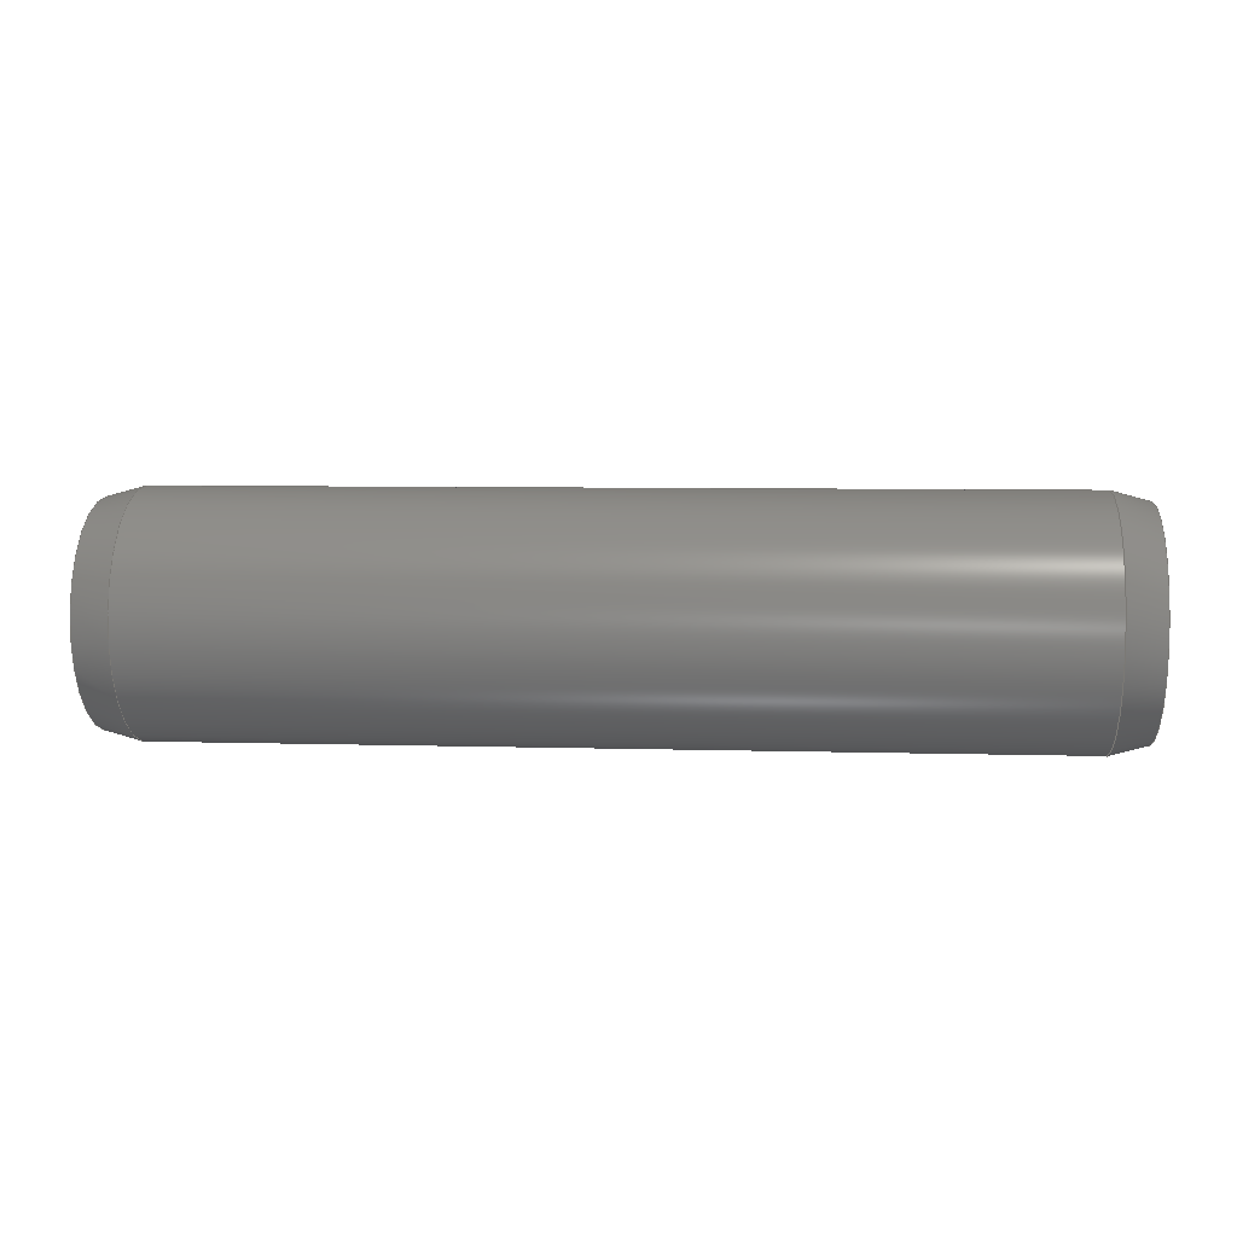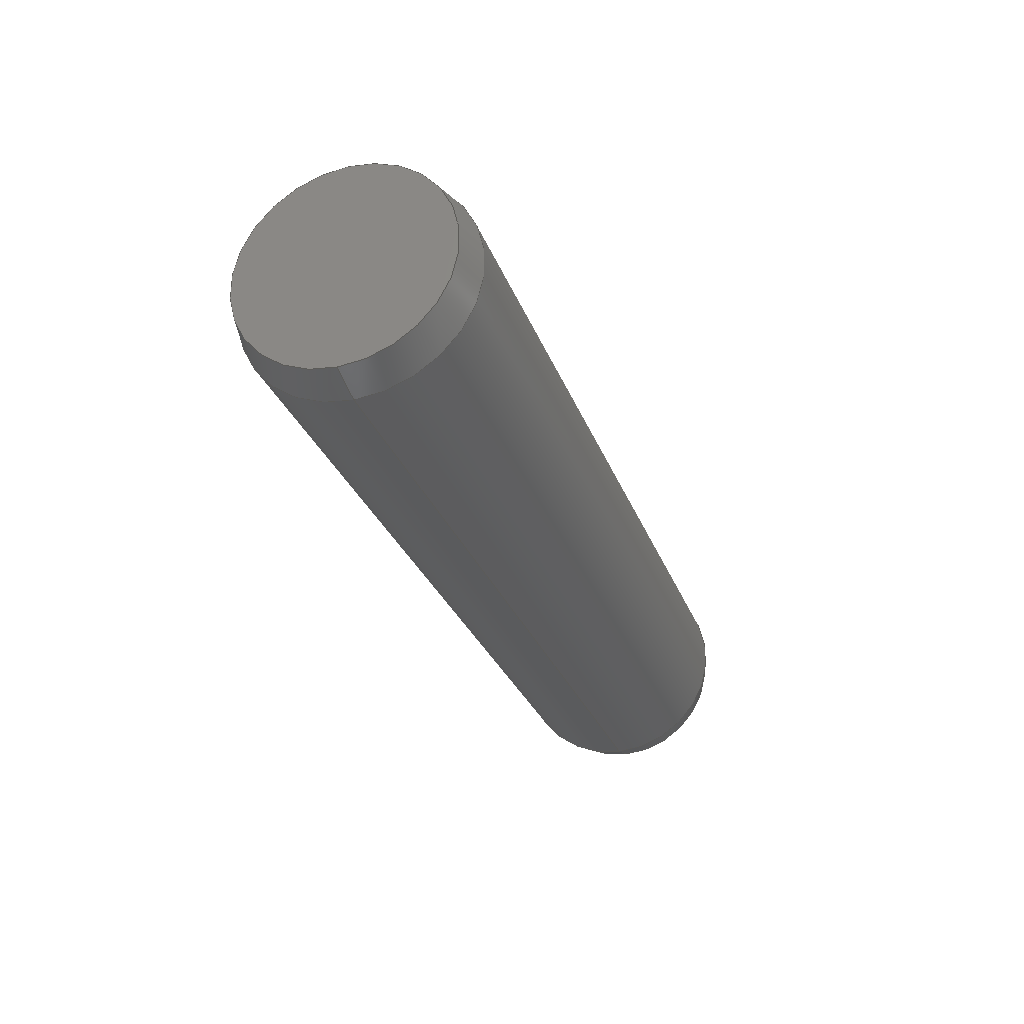
<metadata>
{"format":"step","ext":"step","renderer":"f3d","projection":"perspective","resolution":1024,"background":"white","views":[{"elev":6.6,"azim":5.0,"up":"+Z"},{"elev":-28.9,"azim":108.2,"up":"+Z"}]}
</metadata>
<code>
ISO-10303-21;
DATA;
#1 = EDGE_CURVE ( 'NONE', #235, #249, #171, .T. ) ;
#2 = EDGE_CURVE ( 'NONE', #263, #275, #250, .T. ) ;
#3 = EDGE_CURVE ( 'NONE', #178, #226, #176, .T. ) ;
#4 = EDGE_CURVE ( 'NONE', #263, #235, #168, .T. ) ;
#5 = DATE_TIME_ROLE ( 'creation_date' ) ;
#6 = EDGE_CURVE ( 'NONE', #226, #235, #156, .T. ) ;
#7 = EDGE_CURVE ( 'NONE', #178, #263, #155, .T. ) ;
#8 = EDGE_CURVE ( 'NONE', #251, #205, #157, .T. ) ;
#9 = APPROVAL_STATUS ( 'not_yet_approved' ) ;
#10 = AXIS2_PLACEMENT_3D ( 'NONE', #127, #113, #135 ) ;
#11 = CARTESIAN_POINT ( 'NONE',  ( 16, 2.243e-16, -1.831 ) ) ;
#12 = DIRECTION ( 'NONE',  ( -1, -0, -0 ) ) ;
#13 = APPROVAL_ROLE ( '' ) ;
#14 = EDGE_CURVE ( 'NONE', #226, #178, #151, .T. ) ;
#15 = AXIS2_PLACEMENT_3D ( 'NONE', #179, #196, #173 ) ;
#16 = AXIS2_PLACEMENT_3D ( 'NONE', #163, #12, #110 ) ;
#17 = EDGE_CURVE ( 'NONE', #235, #263, #145, .T. ) ;
#18 = AXIS2_PLACEMENT_3D ( 'NONE', #182, #175, #148 ) ;
#19 = CARTESIAN_POINT ( 'NONE',  ( 16, 0, 0 ) ) ;
#20 = EDGE_CURVE ( 'NONE', #249, #275, #144, .T. ) ;
#21 = PERSON_AND_ORGANIZATION_ROLE ( 'creator' ) ;
#22 = CARTESIAN_POINT ( 'NONE',  ( 0.63, 0, 2 ) ) ;
#23 = APPROVAL_DATE_TIME ( #24, #198 ) ;
#24 = DATE_AND_TIME ( #26, #28 ) ;
#25 = APPROVAL_STATUS ( 'not_yet_approved' ) ;
#26 = CALENDAR_DATE ( 2017, 12, 12 ) ;
#27 = DIRECTION ( 'NONE',  ( 0.9659, 0, -0.2588 ) ) ;
#28 = LOCAL_TIME ( 21, 33, 49, #29 ) ;
#29 = COORDINATED_UNIVERSAL_TIME_OFFSET ( 1, 0, .AHEAD. ) ;
#30 = APPROVAL_PERSON_ORGANIZATION ( #31, #198, #191 ) ;
#31 = PERSON_AND_ORGANIZATION ( #35, #75 ) ;
#32 = DIRECTION ( 'NONE',  ( 0, 0, 1 ) ) ;
#33 = DATE_AND_TIME ( #38, #39 ) ;
#34 = AXIS2_PLACEMENT_3D ( 'NONE', #159, #120, #270 ) ;
#35 = PERSON ( 'UNSPECIFIED', 'UNSPECIFIED', 'UNSPECIFIED', ('UNSPECIFIED'), ('UNSPECIFIED'), ('UNSPECIFIED') ) ;
#36 = CARTESIAN_POINT ( 'NONE',  ( -6.35, 0, 2 ) ) ;
#37 = ORIENTED_EDGE ( 'NONE', *, *, #4, .F. ) ;
#38 = CALENDAR_DATE ( 2017, 12, 12 ) ;
#39 = LOCAL_TIME ( 21, 33, 49, #41 ) ;
#40 = PERSON_AND_ORGANIZATION_ROLE ( 'design_owner' ) ;
#41 = COORDINATED_UNIVERSAL_TIME_OFFSET ( 1, 0, .AHEAD. ) ;
#42 = CARTESIAN_POINT ( 'NONE',  ( 0, 0, -1.831 ) ) ;
#43 = CARTESIAN_POINT ( 'NONE',  ( 15.37, 0, 0 ) ) ;
#44 = DIRECTION ( 'NONE',  ( 0.9659, 3.17e-17, 0.2588 ) ) ;
#45 = PERSON_AND_ORGANIZATION ( #35, #75 ) ;
#46 = PERSON_AND_ORGANIZATION ( #35, #75 ) ;
#47 = PERSON_AND_ORGANIZATION ( #35, #75 ) ;
#48 = APPROVAL_DATE_TIME ( #49, #172 ) ;
#49 = DATE_AND_TIME ( #50, #52 ) ;
#50 = CALENDAR_DATE ( 2017, 12, 12 ) ;
#51 = CARTESIAN_POINT ( 'NONE',  ( 15.37, 0, 2 ) ) ;
#52 = LOCAL_TIME ( 21, 33, 49, #53 ) ;
#53 = COORDINATED_UNIVERSAL_TIME_OFFSET ( 1, 0, .AHEAD. ) ;
#54 = APPROVAL_PERSON_ORGANIZATION ( #55, #172, #252 ) ;
#55 = PERSON_AND_ORGANIZATION ( #35, #75 ) ;
#56 = UNCERTAINTY_MEASURE_WITH_UNIT (LENGTH_MEASURE( 1e-05 ), #241, 'distance_accuracy_value', 'NONE');
#57 = DATE_AND_TIME ( #58, #59 ) ;
#58 = CALENDAR_DATE ( 2017, 12, 12 ) ;
#59 = LOCAL_TIME ( 21, 33, 49, #62 ) ;
#60 = AXIS2_PLACEMENT_3D ( 'NONE', #108, #206, #170 ) ;
#61 = DESIGN_CONTEXT ( 'detailed design', #83, 'design' ) ;
#62 = COORDINATED_UNIVERSAL_TIME_OFFSET ( 1, 0, .AHEAD. ) ;
#63 = PERSON_AND_ORGANIZATION ( #35, #75 ) ;
#64 = APPROVAL_DATE_TIME ( #65, #146 ) ;
#65 = DATE_AND_TIME ( #67, #68 ) ;
#66 = PLANE ( 'NONE',  #34 ) ;
#67 = CALENDAR_DATE ( 2017, 12, 12 ) ;
#68 = LOCAL_TIME ( 21, 33, 49, #69 ) ;
#69 = COORDINATED_UNIVERSAL_TIME_OFFSET ( 1, 0, .AHEAD. ) ;
#70 = CARTESIAN_POINT ( 'NONE',  ( 0, 0, 0 ) ) ;
#71 = APPROVAL_PERSON_ORGANIZATION ( #72, #146, #13 ) ;
#72 = PERSON_AND_ORGANIZATION ( #35, #75 ) ;
#73 = APPLICATION_PROTOCOL_DEFINITION ( 'international standard', 'config_control_design', 1994, #83 ) ;
#74 = PERSON_AND_ORGANIZATION ( #35, #75 ) ;
#75 = ORGANIZATION ( 'UNSPECIFIED', 'UNSPECIFIED', '' ) ;
#76 = SHAPE_DEFINITION_REPRESENTATION ( #229, #247 ) ;
#77 = DIRECTION ( 'NONE',  ( 1, 0, 0 ) ) ;
#78 = DIRECTION ( 'NONE',  ( 0, 0, 1 ) ) ;
#79 = DIRECTION ( 'NONE',  ( -1, -0, -0 ) ) ;
#80 = DIRECTION ( 'NONE',  ( -1, -0, -0 ) ) ;
#81 = ORIENTED_EDGE ( 'NONE', *, *, #3, .F. ) ;
#82 = ORIENTED_EDGE ( 'NONE', *, *, #7, .T. ) ;
#83 = APPLICATION_CONTEXT ( 'configuration controlled 3d designs of mechanical parts and assemblies' ) ;
#84 = CARTESIAN_POINT ( 'NONE',  ( 16, 0, 1.831 ) ) ;
#85 = AXIS2_PLACEMENT_3D ( 'NONE', #133, #141, #131 ) ;
#86 = DIRECTION ( 'NONE',  ( 0, 0, 1 ) ) ;
#87 = DIRECTION ( 'NONE',  ( -1, -0, -0 ) ) ;
#88 = VECTOR ( 'NONE', #27, 1000 ) ;
#89 = ADVANCED_FACE ( 'NONE', ( #139 ), #66, .F. ) ;
#90 = ADVANCED_FACE ( 'NONE', ( #143 ), #130, .T. ) ;
#91 = CARTESIAN_POINT ( 'NONE',  ( 0, 0, 0 ) ) ;
#92 = CONICAL_SURFACE ( 'NONE', #115, 1.831, 0.2618 ) ;
#93 = CIRCLE ( 'NONE', #122, 1.831 ) ;
#94 = ADVANCED_FACE ( 'NONE', ( #136 ), #114, .F. ) ;
#95 = DIRECTION ( 'NONE',  ( 0, 0, 1 ) ) ;
#96 = CONICAL_SURFACE ( 'NONE', #105, 2, 0.2618 ) ;
#97 = VECTOR ( 'NONE', #44, 1000 ) ;
#98 = MANIFOLD_SOLID_BREP ( 'Base-Revolve', #203 ) ;
#99 = CARTESIAN_POINT ( 'NONE',  ( 16, 0, 0 ) ) ;
#100 = CONICAL_SURFACE ( 'NONE', #15, 2, 0.2618 ) ;
#101 = CIRCLE ( 'NONE', #126, 2 ) ;
#102 = CARTESIAN_POINT ( 'NONE',  ( -6.35, 2.449e-16, -2 ) ) ;
#103 = ADVANCED_FACE ( 'NONE', ( #137 ), #116, .T. ) ;
#104 = DIRECTION ( 'NONE',  ( 0, 0, 1 ) ) ;
#105 = AXIS2_PLACEMENT_3D ( 'NONE', #215, #187, #153 ) ;
#106 = CONICAL_SURFACE ( 'NONE', #18, 1.831, 0.2618 ) ;
#107 = CARTESIAN_POINT ( 'NONE',  ( 15.37, 0, 0 ) ) ;
#108 = CARTESIAN_POINT ( 'NONE',  ( 0, 1.831, 0 ) ) ;
#109 = DIRECTION ( 'NONE',  ( -0.9659, 3.17e-17, -0.2588 ) ) ;
#110 = DIRECTION ( 'NONE',  ( 0, 0, 1 ) ) ;
#111 = FACE_OUTER_BOUND ( 'NONE', #194, .T. ) ;
#112 = LINE ( 'NONE', #220, #97 ) ;
#113 = DIRECTION ( 'NONE',  ( -1, -0, -0 ) ) ;
#114 = PLANE ( 'NONE',  #60 ) ;
#115 = AXIS2_PLACEMENT_3D ( 'NONE', #190, #181, #217 ) ;
#116 = CYLINDRICAL_SURFACE ( 'NONE', #85, 2 ) ;
#117 = ADVANCED_FACE ( 'NONE', ( #134 ), #106, .T. ) ;
#118 = ORIENTED_EDGE ( 'NONE', *, *, #14, .F. ) ;
#119 = ADVANCED_FACE ( 'NONE', ( #125 ), #100, .T. ) ;
#120 = DIRECTION ( 'NONE',  ( -1, 0, -0 ) ) ;
#121 = ADVANCED_FACE ( 'NONE', ( #111 ), #96, .T. ) ;
#122 = AXIS2_PLACEMENT_3D ( 'NONE', #240, #219, #253 ) ;
#123 = EDGE_LOOP ( 'NONE', ( #244, #189, #208, #200 ) ) ;
#124 =( NAMED_UNIT ( * ) SI_UNIT ( $, .STERADIAN. ) SOLID_ANGLE_UNIT ( ) );
#125 = FACE_OUTER_BOUND ( 'NONE', #256, .T. ) ;
#126 = AXIS2_PLACEMENT_3D ( 'NONE', #271, #197, #32 ) ;
#127 = CARTESIAN_POINT ( 'NONE',  ( 0.63, 0, 0 ) ) ;
#128 =( GEOMETRIC_REPRESENTATION_CONTEXT ( 3 ) GLOBAL_UNCERTAINTY_ASSIGNED_CONTEXT ( ( #56 ) ) GLOBAL_UNIT_ASSIGNED_CONTEXT ( ( #241, #237, #124 ) ) REPRESENTATION_CONTEXT ( 'NONE', 'WORKASPACE' ) );
#129 = LINE ( 'NONE', #166, #88 ) ;
#130 = CYLINDRICAL_SURFACE ( 'NONE', #16, 2 ) ;
#131 = DIRECTION ( 'NONE',  ( 0, 0, 1 ) ) ;
#132 = DIRECTION ( 'NONE',  ( 0, 0, 1 ) ) ;
#133 = CARTESIAN_POINT ( 'NONE',  ( -6.35, 0, 0 ) ) ;
#134 = FACE_OUTER_BOUND ( 'NONE', #222, .T. ) ;
#135 = DIRECTION ( 'NONE',  ( 0, 0, 1 ) ) ;
#136 = FACE_OUTER_BOUND ( 'NONE', #199, .T. ) ;
#137 = FACE_OUTER_BOUND ( 'NONE', #123, .T. ) ;
#138 = AXIS2_PLACEMENT_3D ( 'NONE', #91, #132, #77 ) ;
#139 = FACE_OUTER_BOUND ( 'NONE', #238, .T. ) ;
#140 = CC_DESIGN_PERSON_AND_ORGANIZATION_ASSIGNMENT ( #74, #40, ( #218 ) ) ;
#141 = DIRECTION ( 'NONE',  ( -1, -0, -0 ) ) ;
#142 = PRODUCT_DEFINITION ( 'UNKNOWN', '', #167, #61 ) ;
#143 = FACE_OUTER_BOUND ( 'NONE', #268, .T. ) ;
#144 = CIRCLE ( 'NONE', #10, 2 ) ;
#145 = CIRCLE ( 'NONE', #273, 2 ) ;
#146 = APPROVAL ( #9, 'UNSPECIFIED' ) ;
#147 = CC_DESIGN_APPROVAL ( #146, ( #142 ) ) ;
#148 = DIRECTION ( 'NONE',  ( 0, 0, 1 ) ) ;
#149 = FACE_OUTER_BOUND ( 'NONE', #177, .T. ) ;
#150 = VECTOR ( 'NONE', #234, 1000 ) ;
#151 = CIRCLE ( 'NONE', #269, 1.831 ) ;
#152 = APPROVAL_STATUS ( 'not_yet_approved' ) ;
#153 = DIRECTION ( 'NONE',  ( 0, 0, -1 ) ) ;
#154 = VECTOR ( 'NONE', #109, 1000 ) ;
#155 = LINE ( 'NONE', #84, #150 ) ;
#156 = LINE ( 'NONE', #11, #154 ) ;
#157 = CIRCLE ( 'NONE', #257, 1.831 ) ;
#158 = CC_DESIGN_PERSON_AND_ORGANIZATION_ASSIGNMENT ( #63, #21, ( #142 ) ) ;
#159 = CARTESIAN_POINT ( 'NONE',  ( 16, 2.939e-15, 0 ) ) ;
#160 = ADVANCED_FACE ( 'NONE', ( #149 ), #92, .T. ) ;
#161 = VECTOR ( 'NONE', #258, 1000 ) ;
#162 = ORIENTED_EDGE ( 'NONE', *, *, #17, .F. ) ;
#163 = CARTESIAN_POINT ( 'NONE',  ( -6.35, 0, 0 ) ) ;
#164 = MECHANICAL_CONTEXT ( 'NONE', #183, 'mechanical' ) ;
#165 = CC_DESIGN_DATE_AND_TIME_ASSIGNMENT ( #57, #5, ( #142 ) ) ;
#166 = CARTESIAN_POINT ( 'NONE',  ( 0.63, 0, -2 ) ) ;
#167 = PRODUCT_DEFINITION_FORMATION_WITH_SPECIFIED_SOURCE ( 'ANY', '', #218, .NOT_KNOWN. ) ;
#168 = CIRCLE ( 'NONE', #248, 2 ) ;
#169 = VECTOR ( 'NONE', #246, 1000 ) ;
#170 = DIRECTION ( 'NONE',  ( 0, 0, -1 ) ) ;
#171 = LINE ( 'NONE', #102, #169 ) ;
#172 = APPROVAL ( #25, 'UNSPECIFIED' ) ;
#173 = DIRECTION ( 'NONE',  ( 0, 0, -1 ) ) ;
#174 = CC_DESIGN_APPROVAL ( #172, ( #167 ) ) ;
#175 = DIRECTION ( 'NONE',  ( -1, -0, -0 ) ) ;
#176 = CIRCLE ( 'NONE', #245, 1.831 ) ;
#177 = EDGE_LOOP ( 'NONE', ( #184, #209, #37, #259 ) ) ;
#178 = VERTEX_POINT ( 'NONE', #228 ) ;
#179 = CARTESIAN_POINT ( 'NONE',  ( 0.63, 0, 0 ) ) ;
#180 = CC_DESIGN_PERSON_AND_ORGANIZATION_ASSIGNMENT ( #47, #272, ( #167 ) ) ;
#181 = DIRECTION ( 'NONE',  ( -1, -0, -0 ) ) ;
#182 = CARTESIAN_POINT ( 'NONE',  ( 16, 0, 0 ) ) ;
#183 = APPLICATION_CONTEXT ( 'configuration controlled 3d designs of mechanical parts and assemblies' ) ;
#184 = ORIENTED_EDGE ( 'NONE', *, *, #3, .T. ) ;
#185 = ORIENTED_EDGE ( 'NONE', *, *, #230, .T. ) ;
#186 = CC_DESIGN_PERSON_AND_ORGANIZATION_ASSIGNMENT ( #46, #224, ( #167 ) ) ;
#187 = DIRECTION ( 'NONE',  ( 1, 0, 0 ) ) ;
#188 = SECURITY_CLASSIFICATION ( '', '', #233 ) ;
#189 = ORIENTED_EDGE ( 'NONE', *, *, #1, .T. ) ;
#190 = CARTESIAN_POINT ( 'NONE',  ( 16, 0, 0 ) ) ;
#191 = APPROVAL_ROLE ( '' ) ;
#192 = CC_DESIGN_PERSON_AND_ORGANIZATION_ASSIGNMENT ( #45, #216, ( #188 ) ) ;
#193 = CC_DESIGN_DATE_AND_TIME_ASSIGNMENT ( #33, #213, ( #188 ) ) ;
#194 = EDGE_LOOP ( 'NONE', ( #214, #274, #185, #212 ) ) ;
#195 = DIRECTION ( 'NONE',  ( 0, 0, 1 ) ) ;
#196 = DIRECTION ( 'NONE',  ( 1, 0, 0 ) ) ;
#197 = DIRECTION ( 'NONE',  ( -1, -0, -0 ) ) ;
#198 = APPROVAL ( #152, 'UNSPECIFIED' ) ;
#199 = EDGE_LOOP ( 'NONE', ( #255, #266 ) ) ;
#200 = ORIENTED_EDGE ( 'NONE', *, *, #2, .F. ) ;
#201 = CC_DESIGN_APPROVAL ( #198, ( #188 ) ) ;
#202 = ORIENTED_EDGE ( 'NONE', *, *, #8, .F. ) ;
#203 = CLOSED_SHELL ( 'NONE', ( #121, #103, #160, #94, #89, #117, #90, #119 ) ) ;
#204 = CC_DESIGN_SECURITY_CLASSIFICATION ( #188, ( #167 ) ) ;
#205 = VERTEX_POINT ( 'NONE', #223 ) ;
#206 = DIRECTION ( 'NONE',  ( 1, 0, 0 ) ) ;
#207 = PRODUCT_RELATED_PRODUCT_CATEGORY ( 'detail', '', ( #218 ) ) ;
#208 = ORIENTED_EDGE ( 'NONE', *, *, #230, .F. ) ;
#209 = ORIENTED_EDGE ( 'NONE', *, *, #6, .T. ) ;
#210 = ORIENTED_EDGE ( 'NONE', *, *, #20, .F. ) ;
#211 = EDGE_CURVE ( 'NONE', #205, #251, #93, .T. ) ;
#212 = ORIENTED_EDGE ( 'NONE', *, *, #236, .F. ) ;
#213 = DATE_TIME_ROLE ( 'classification_date' ) ;
#214 = ORIENTED_EDGE ( 'NONE', *, *, #211, .F. ) ;
#215 = CARTESIAN_POINT ( 'NONE',  ( 0.63, 0, 0 ) ) ;
#216 = PERSON_AND_ORGANIZATION_ROLE ( 'classification_officer' ) ;
#217 = DIRECTION ( 'NONE',  ( 0, 0, 1 ) ) ;
#218 = PRODUCT ( 'parallel pin hardened_iso_Goupille  - 4 x 16 - A - St_sldprt', 'parallel pin hardened_iso_Goupille  - 4 x 16 - A - St_sldprt', '', ( #164 ) ) ;
#219 = DIRECTION ( 'NONE',  ( -1, -0, -0 ) ) ;
#220 = CARTESIAN_POINT ( 'NONE',  ( 0.63, 2.449e-16, 2 ) ) ;
#221 = ORIENTED_EDGE ( 'NONE', *, *, #6, .F. ) ;
#222 = EDGE_LOOP ( 'NONE', ( #221, #264, #82, #162 ) ) ;
#223 = CARTESIAN_POINT ( 'NONE',  ( 0, 2.346e-16, 1.831 ) ) ;
#224 = PERSON_AND_ORGANIZATION_ROLE ( 'design_supplier' ) ;
#225 = CARTESIAN_POINT ( 'NONE',  ( 16, 2.346e-16, -1.831 ) ) ;
#226 = VERTEX_POINT ( 'NONE', #225 ) ;
#227 = CARTESIAN_POINT ( 'NONE',  ( 15.37, 2.449e-16, -2 ) ) ;
#228 = CARTESIAN_POINT ( 'NONE',  ( 16, 0, 1.831 ) ) ;
#229 = PRODUCT_DEFINITION_SHAPE ( 'NONE', 'NONE',  #142 ) ;
#230 = EDGE_CURVE ( 'NONE', #275, #249, #101, .T. ) ;
#231 = APPLICATION_PROTOCOL_DEFINITION ( 'international standard', 'config_control_design', 1994, #183 ) ;
#232 = CARTESIAN_POINT ( 'NONE',  ( 0.63, 2.449e-16, -2 ) ) ;
#233 = SECURITY_CLASSIFICATION_LEVEL ( 'unclassified' ) ;
#234 = DIRECTION ( 'NONE',  ( -0.9659, 0, 0.2588 ) ) ;
#235 = VERTEX_POINT ( 'NONE', #227 ) ;
#236 = EDGE_CURVE ( 'NONE', #251, #249, #129, .T. ) ;
#237 =( NAMED_UNIT ( * ) PLANE_ANGLE_UNIT ( ) SI_UNIT ( $, .RADIAN. ) );
#238 = EDGE_LOOP ( 'NONE', ( #81, #118 ) ) ;
#239 = ORIENTED_EDGE ( 'NONE', *, *, #261, .F. ) ;
#240 = CARTESIAN_POINT ( 'NONE',  ( 0, 0, 0 ) ) ;
#241 =( LENGTH_UNIT ( ) NAMED_UNIT ( * ) SI_UNIT ( .MILLI., .METRE. ) );
#242 = ORIENTED_EDGE ( 'NONE', *, *, #236, .T. ) ;
#243 = DIRECTION ( 'NONE',  ( -1, -0, -0 ) ) ;
#244 = ORIENTED_EDGE ( 'NONE', *, *, #4, .T. ) ;
#245 = AXIS2_PLACEMENT_3D ( 'NONE', #19, #243, #78 ) ;
#246 = DIRECTION ( 'NONE',  ( -1, -0, -0 ) ) ;
#247 = ADVANCED_BREP_SHAPE_REPRESENTATION ( 'parallel pin hardened_iso_Goupille  - 4 x 16 - A - St_sldprt', ( #98, #138 ), #128 ) ;
#248 = AXIS2_PLACEMENT_3D ( 'NONE', #43, #265, #195 ) ;
#249 = VERTEX_POINT ( 'NONE', #232 ) ;
#250 = LINE ( 'NONE', #36, #161 ) ;
#251 = VERTEX_POINT ( 'NONE', #42 ) ;
#252 = APPROVAL_ROLE ( '' ) ;
#253 = DIRECTION ( 'NONE',  ( 0, 0, 1 ) ) ;
#254 = ORIENTED_EDGE ( 'NONE', *, *, #2, .T. ) ;
#255 = ORIENTED_EDGE ( 'NONE', *, *, #8, .T. ) ;
#256 = EDGE_LOOP ( 'NONE', ( #239, #202, #242, #260 ) ) ;
#257 = AXIS2_PLACEMENT_3D ( 'NONE', #70, #80, #95 ) ;
#258 = DIRECTION ( 'NONE',  ( -1, -0, -0 ) ) ;
#259 = ORIENTED_EDGE ( 'NONE', *, *, #7, .F. ) ;
#260 = ORIENTED_EDGE ( 'NONE', *, *, #20, .T. ) ;
#261 = EDGE_CURVE ( 'NONE', #205, #275, #112, .T. ) ;
#262 = ORIENTED_EDGE ( 'NONE', *, *, #17, .T. ) ;
#263 = VERTEX_POINT ( 'NONE', #51 ) ;
#264 = ORIENTED_EDGE ( 'NONE', *, *, #14, .T. ) ;
#265 = DIRECTION ( 'NONE',  ( -1, -0, -0 ) ) ;
#266 = ORIENTED_EDGE ( 'NONE', *, *, #211, .T. ) ;
#267 = ORIENTED_EDGE ( 'NONE', *, *, #1, .F. ) ;
#268 = EDGE_LOOP ( 'NONE', ( #267, #262, #254, #210 ) ) ;
#269 = AXIS2_PLACEMENT_3D ( 'NONE', #99, #79, #86 ) ;
#270 = DIRECTION ( 'NONE',  ( -0, 0, 1 ) ) ;
#271 = CARTESIAN_POINT ( 'NONE',  ( 0.63, 0, 0 ) ) ;
#272 = PERSON_AND_ORGANIZATION_ROLE ( 'creator' ) ;
#273 = AXIS2_PLACEMENT_3D ( 'NONE', #107, #87, #104 ) ;
#274 = ORIENTED_EDGE ( 'NONE', *, *, #261, .T. ) ;
#275 = VERTEX_POINT ( 'NONE', #22 ) ;
ENDSEC;
END-ISO-10303-21;

</code>
